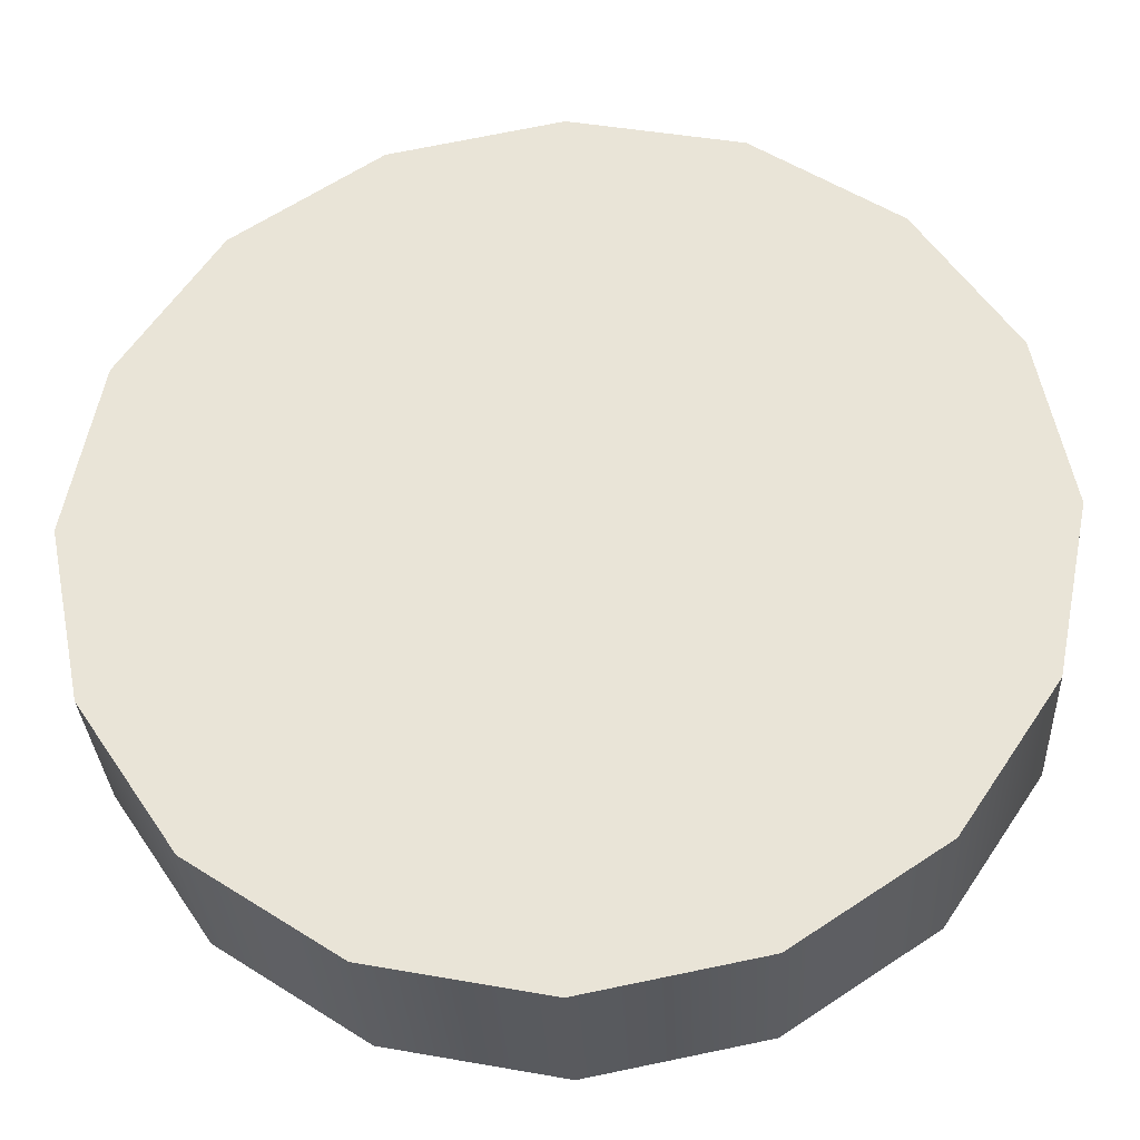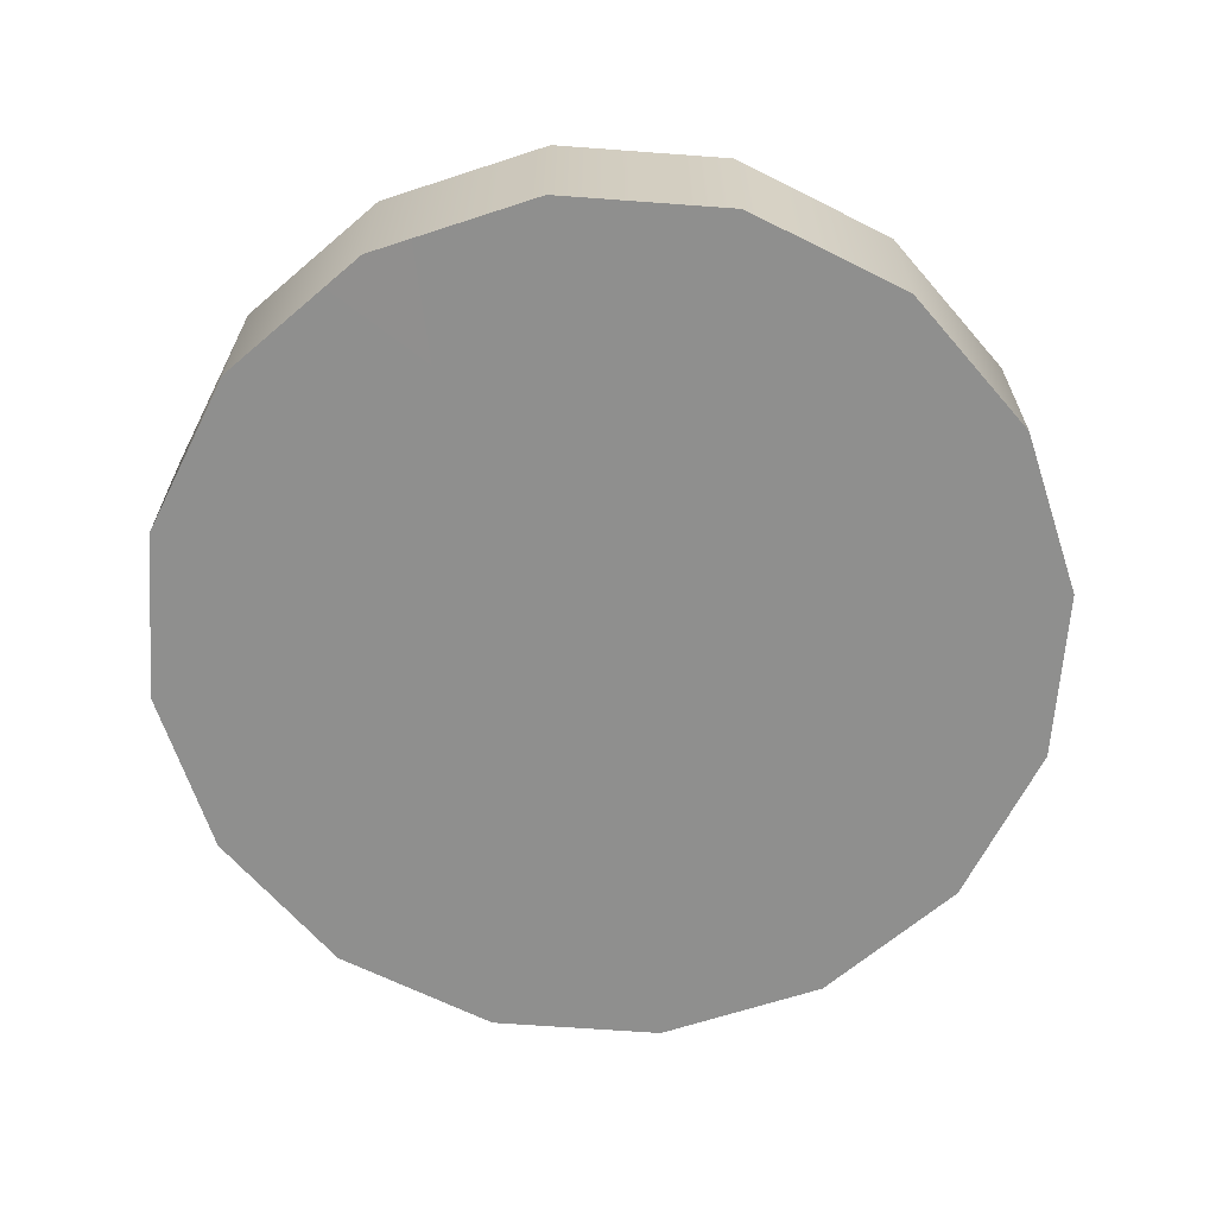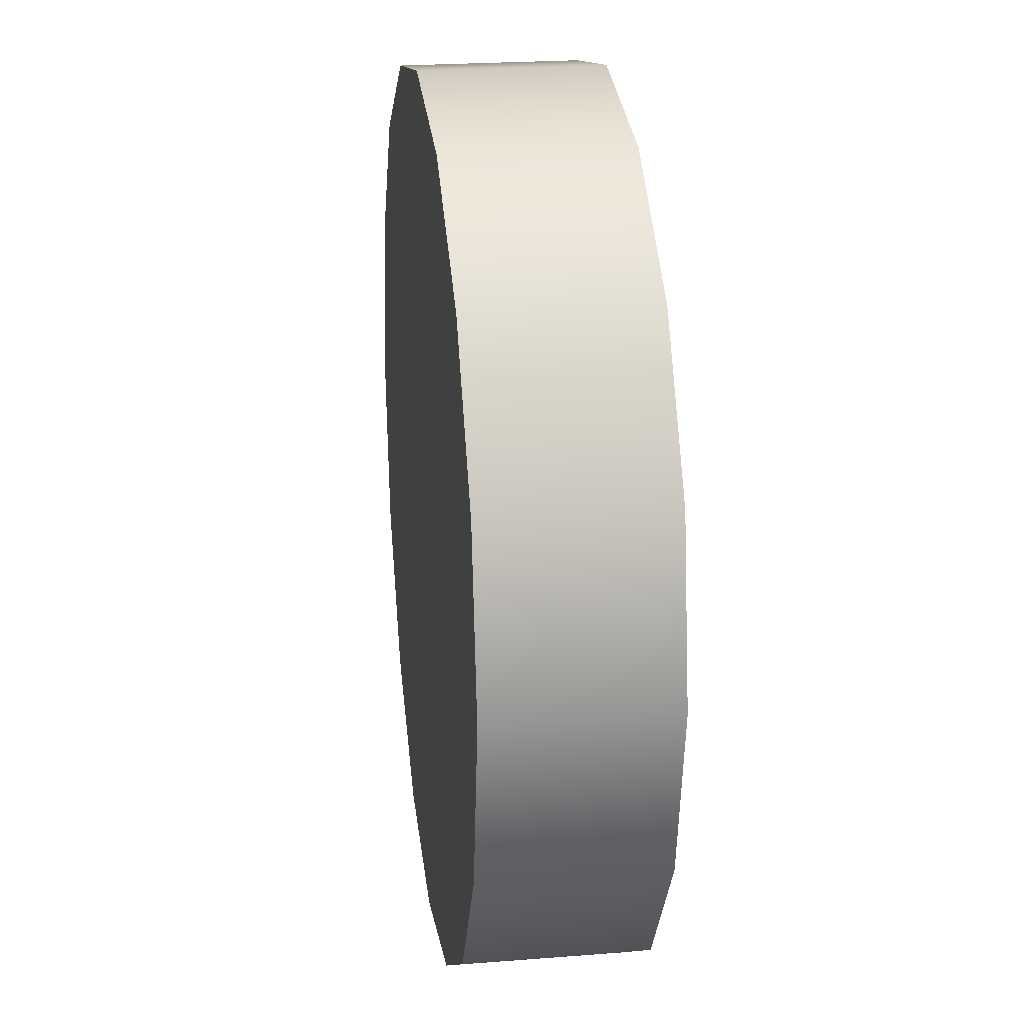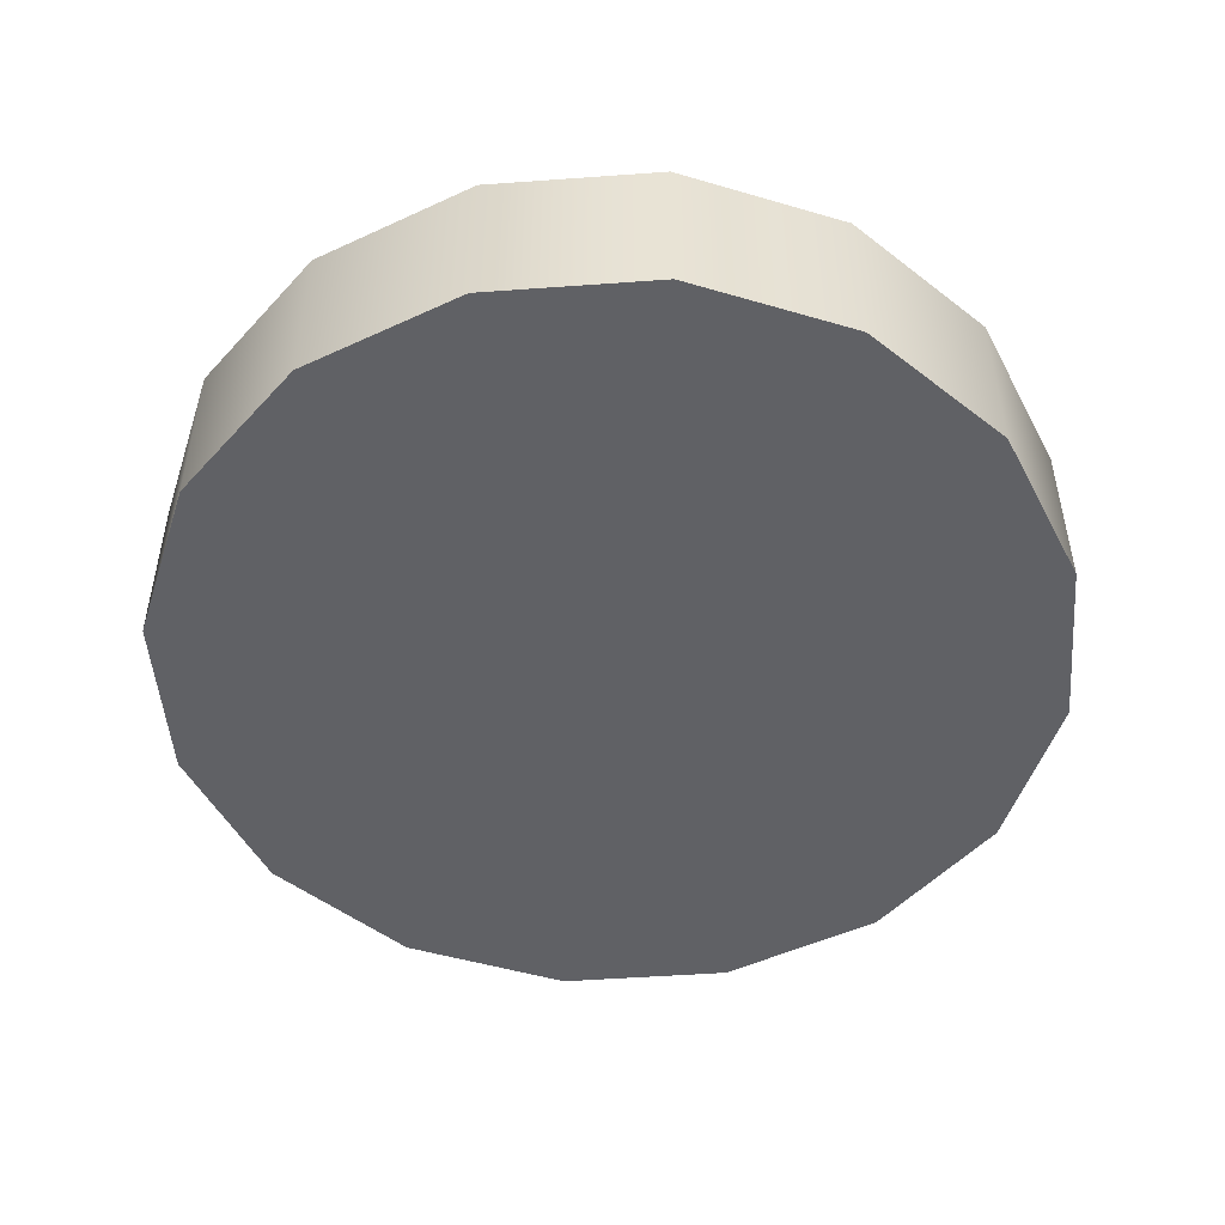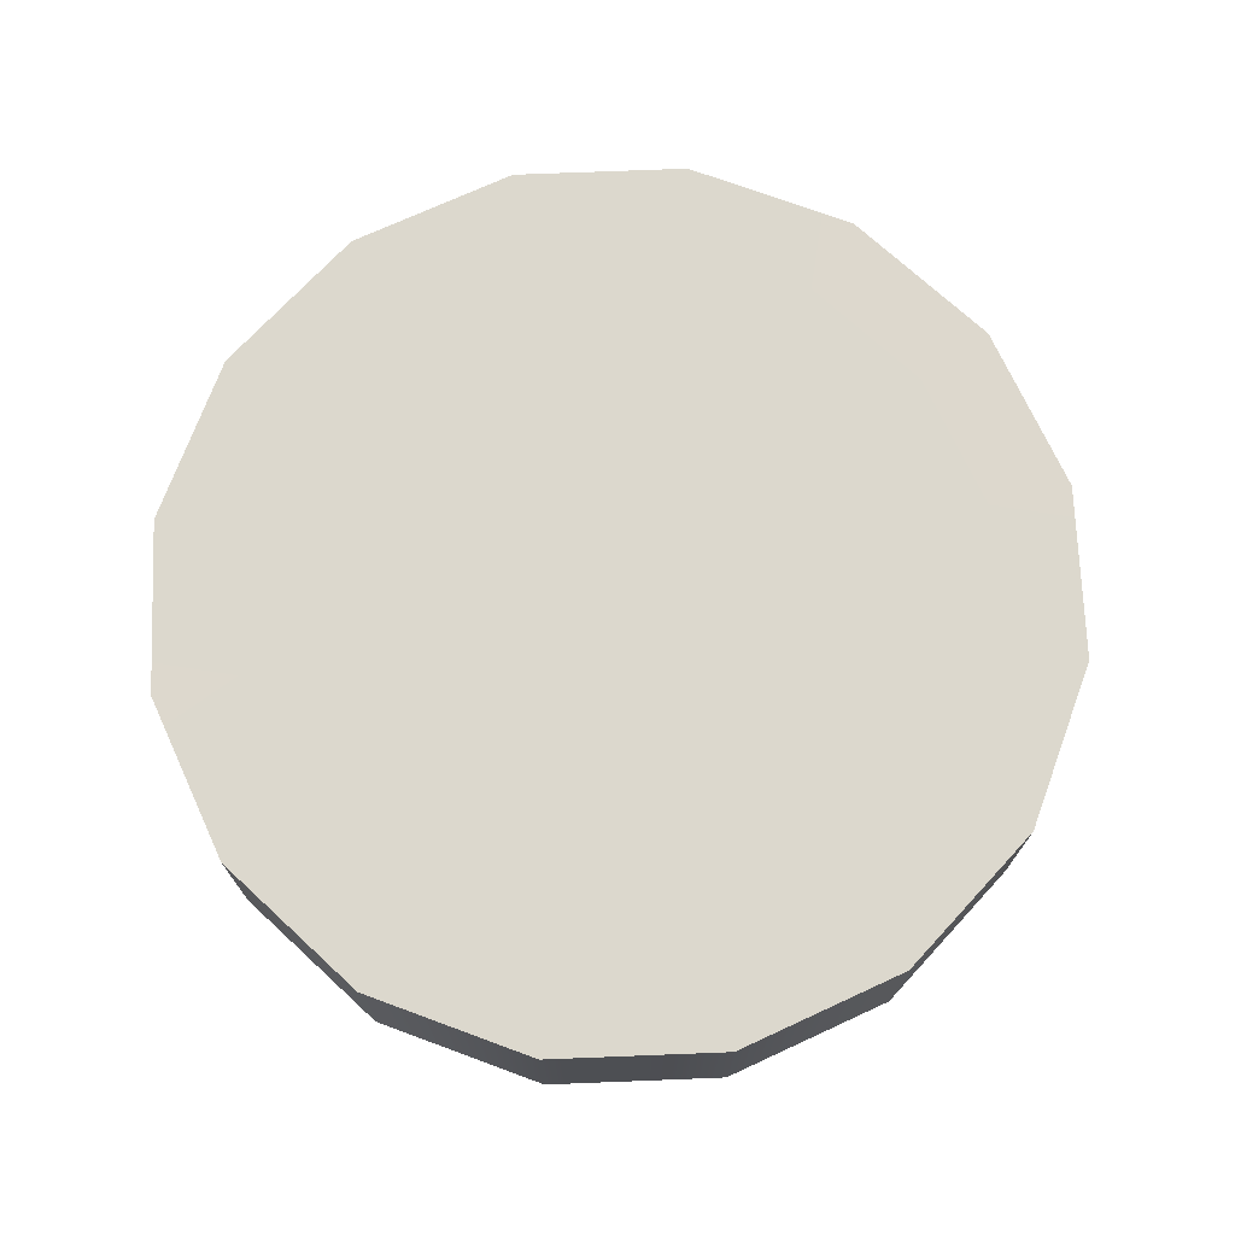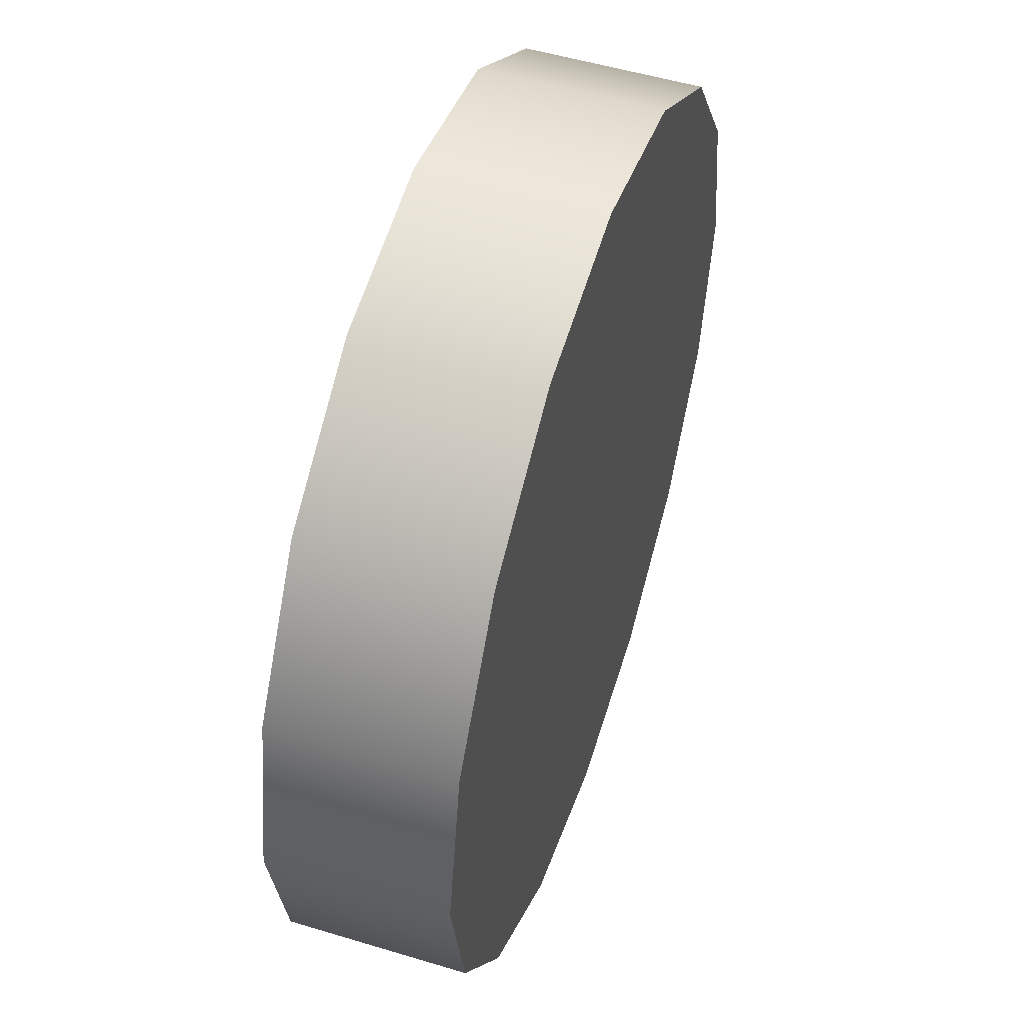
<metadata>
{"format":"obj","ext":"obj","renderer":"f3d","projection":"perspective","resolution":1024,"background":"white","views":[{"elev":-31.5,"azim":2.9,"up":"+Z"},{"elev":-65.3,"azim":164.5,"up":"+Y"},{"elev":23.1,"azim":82.4,"up":"+Z"},{"elev":-49.7,"azim":150.8,"up":"+Y"},{"elev":72.4,"azim":9.0,"up":"+Y"},{"elev":52.1,"azim":-71.9,"up":"+Z"}]}
</metadata>
<code>
g ENV_S01_Vanilla_Circular_Platform_Small_01a_COL
v 2.332 -0.5 -0.9658
v 2.332 0.5 -0.9658
v 1.785 -0.5 -1.785
v 1.785 0.5 -1.785
v 0.9658 -0.5 -2.332
v 0.9658 0.5 -2.332
v 3.862e-05 -0.5 -2.524
v 3.862e-05 0.5 -2.524
v -0.9658 -0.5 -2.332
v -0.9658 0.5 -2.332
v -1.785 -0.5 -1.785
v -1.785 0.5 -1.785
v -2.332 -0.5 -0.9658
v -2.332 0.5 -0.9658
v -2.524 -0.5 -3.862e-05
v -2.524 0.5 -3.862e-05
v -2.332 -0.5 0.9658
v -2.332 0.5 0.9658
v -1.785 -0.5 1.785
v -1.785 0.5 1.785
v -0.9658 -0.5 2.332
v -0.9658 0.5 2.332
v -3.862e-05 -0.5 2.524
v -3.862e-05 0.5 2.524
v 0.9658 -0.5 2.332
v 0.9658 0.5 2.332
v 1.785 -0.5 1.785
v 1.785 0.5 1.785
v 2.332 -0.5 0.9658
v 2.332 0.5 0.9658
v 2.524 -0.5 3.862e-05
v 2.524 0.5 3.862e-05
v 2.332 -0.5 -0.9658
v 2.332 0.5 -0.9658
v 2.332 0.5 0.9658
v -3.862e-05 0.5 3.862e-05
v 2.524 0.5 3.862e-05
v 1.785 0.5 1.785
v 2.332 0.5 -0.9658
v 0.9658 0.5 2.332
v 1.785 0.5 -1.785
v -3.862e-05 0.5 2.524
v 0.9658 0.5 -2.332
v -0.9658 0.5 2.332
v 3.862e-05 0.5 -2.524
v -1.785 0.5 1.785
v -0.9658 0.5 -2.332
v -2.332 0.5 0.9658
v -1.785 0.5 -1.785
v -2.524 0.5 -3.862e-05
v -2.332 0.5 -0.9658
v 2.524 -0.5 3.862e-05
v -3.862e-05 -0.5 3.862e-05
v 2.332 -0.5 0.9658
v 2.332 -0.5 -0.9658
v 1.785 -0.5 1.785
v 1.785 -0.5 -1.785
v 0.9658 -0.5 2.332
v 0.9658 -0.5 -2.332
v -3.862e-05 -0.5 2.524
v 3.862e-05 -0.5 -2.524
v -0.9658 -0.5 2.332
v -0.9658 -0.5 -2.332
v -1.785 -0.5 1.785
v -1.785 -0.5 -1.785
v -2.332 -0.5 0.9658
v -2.332 -0.5 -0.9658
v -2.524 -0.5 -3.862e-05
g ENV_S01_Vanilla_Circular_Platform_Small_01a_COL_0
f 3 2 1
f 3 4 2
f 5 4 3
f 5 6 4
f 7 6 5
f 7 8 6
f 9 8 7
f 9 10 8
f 11 10 9
f 11 12 10
f 13 12 11
f 13 14 12
f 15 14 13
f 15 16 14
f 17 16 15
f 17 18 16
f 19 18 17
f 19 20 18
f 21 20 19
f 21 22 20
f 23 22 21
f 23 24 22
f 25 24 23
f 25 26 24
f 27 26 25
f 27 28 26
f 29 28 27
f 29 30 28
f 31 30 29
f 31 32 30
f 33 32 31
f 33 34 32
f 37 36 35
f 35 36 38
f 39 36 37
f 38 36 40
f 41 36 39
f 40 36 42
f 43 36 41
f 42 36 44
f 45 36 43
f 44 36 46
f 47 36 45
f 46 36 48
f 49 36 47
f 48 36 50
f 51 36 49
f 50 36 51
f 54 53 52
f 52 53 55
f 56 53 54
f 55 53 57
f 58 53 56
f 57 53 59
f 60 53 58
f 59 53 61
f 62 53 60
f 61 53 63
f 64 53 62
f 63 53 65
f 66 53 64
f 65 53 67
f 68 53 66
f 67 53 68

</code>
